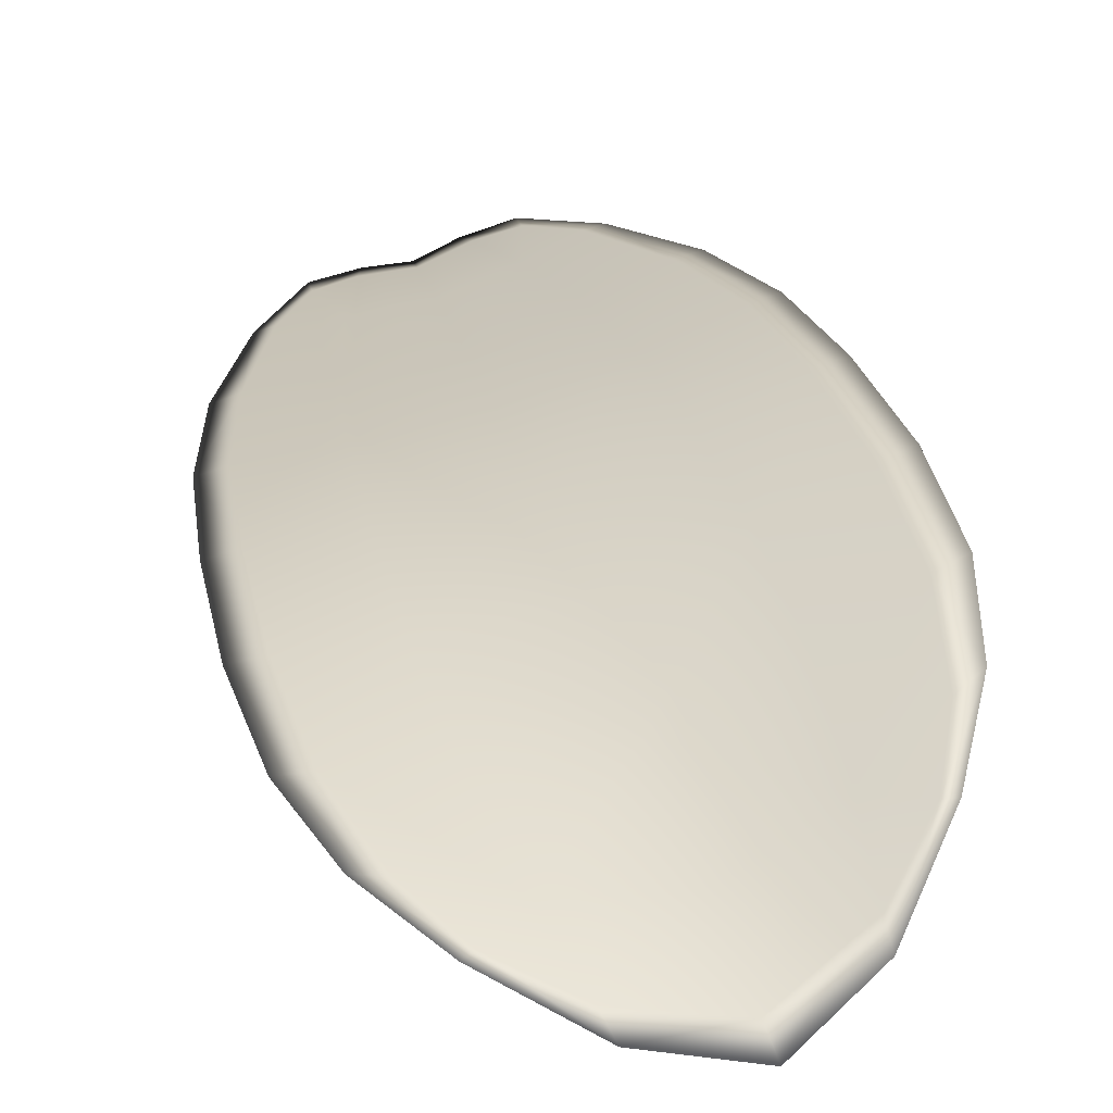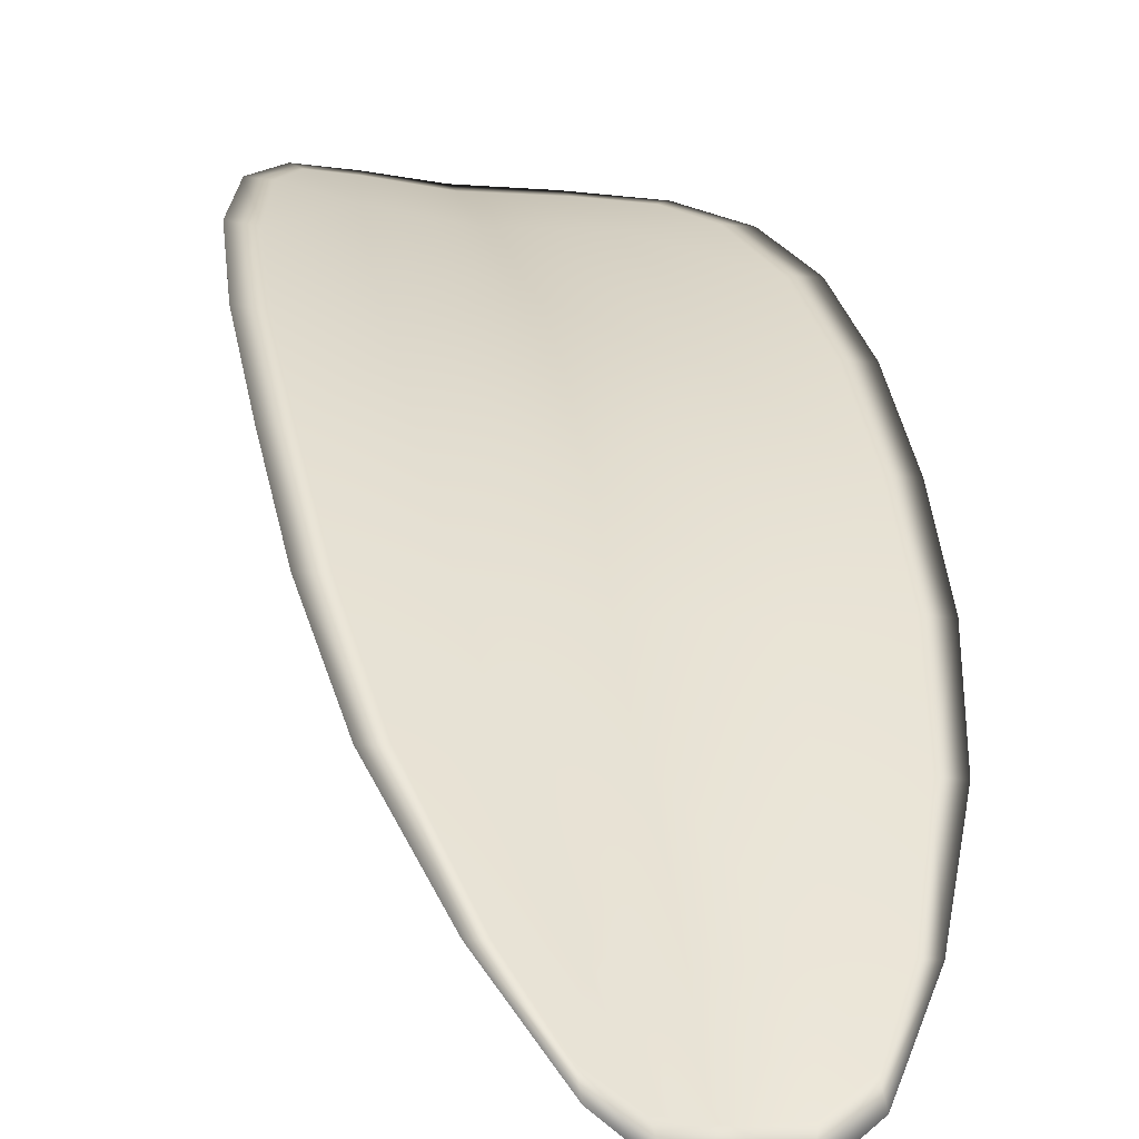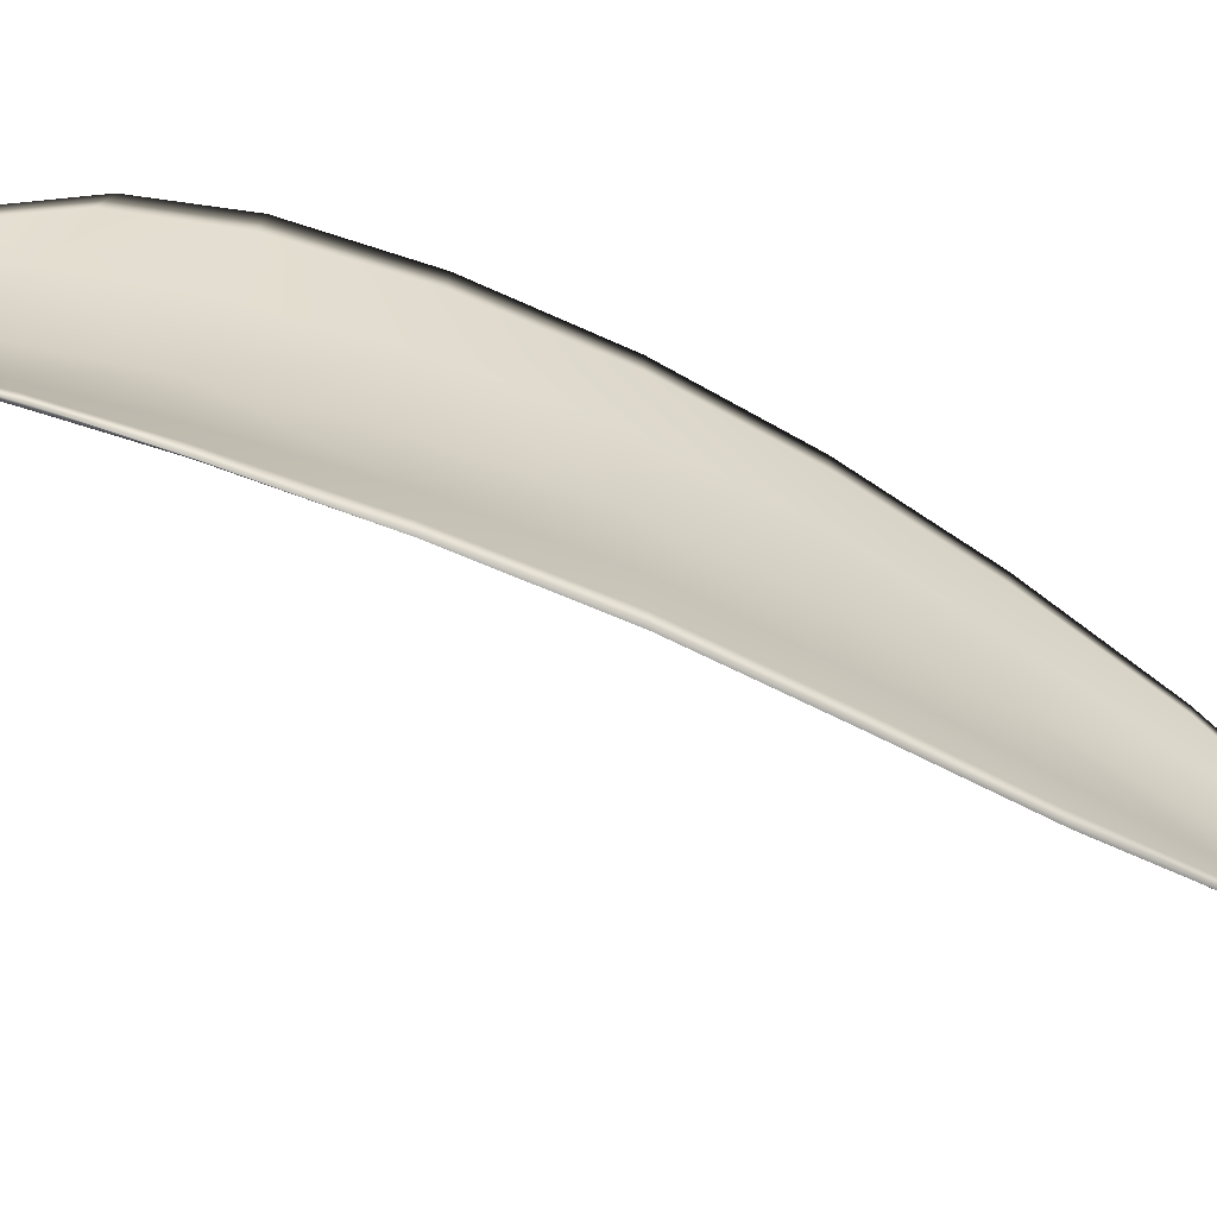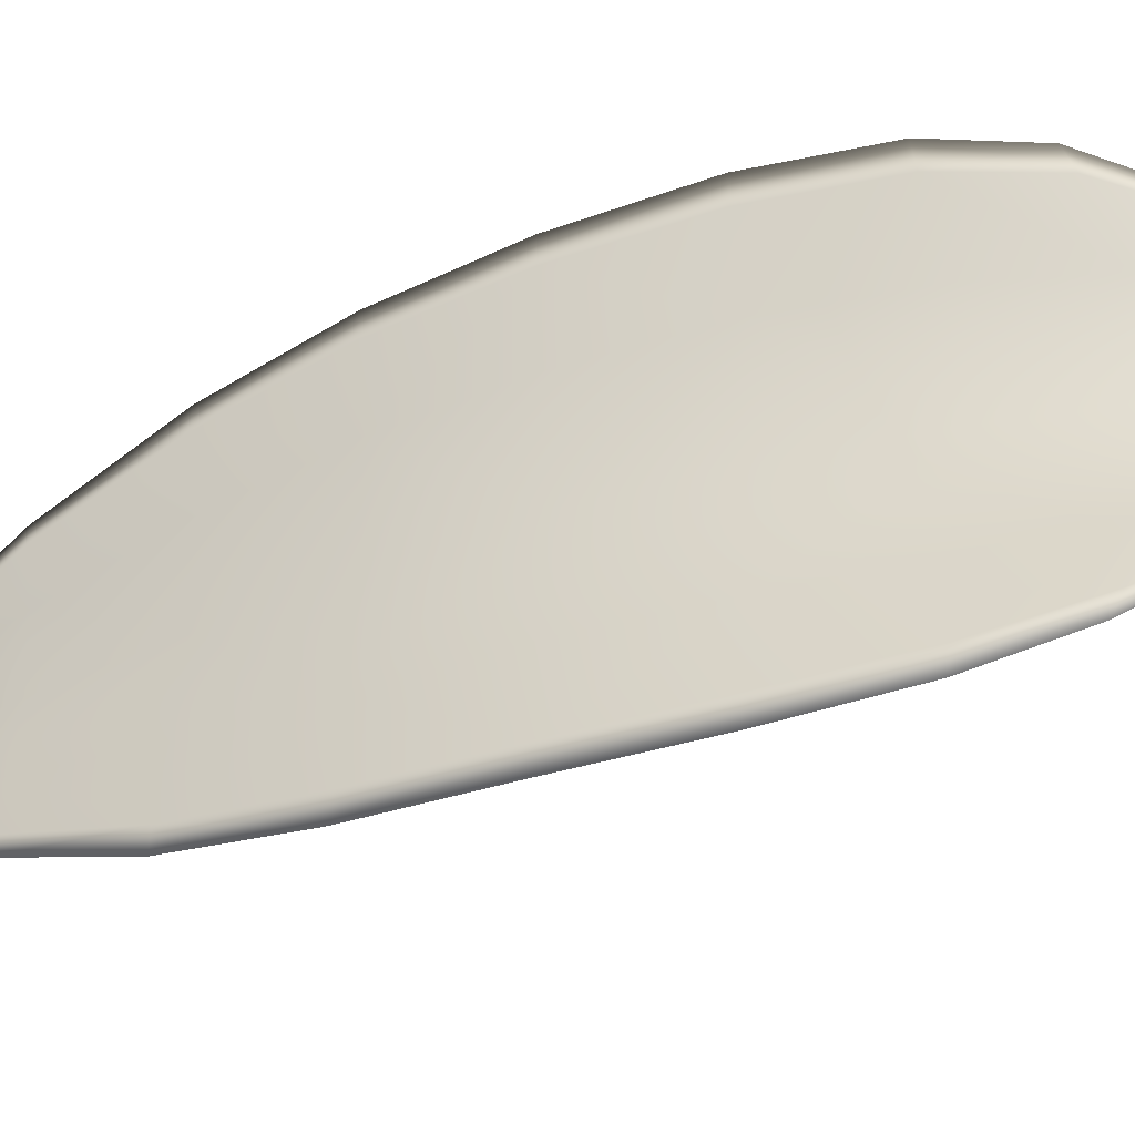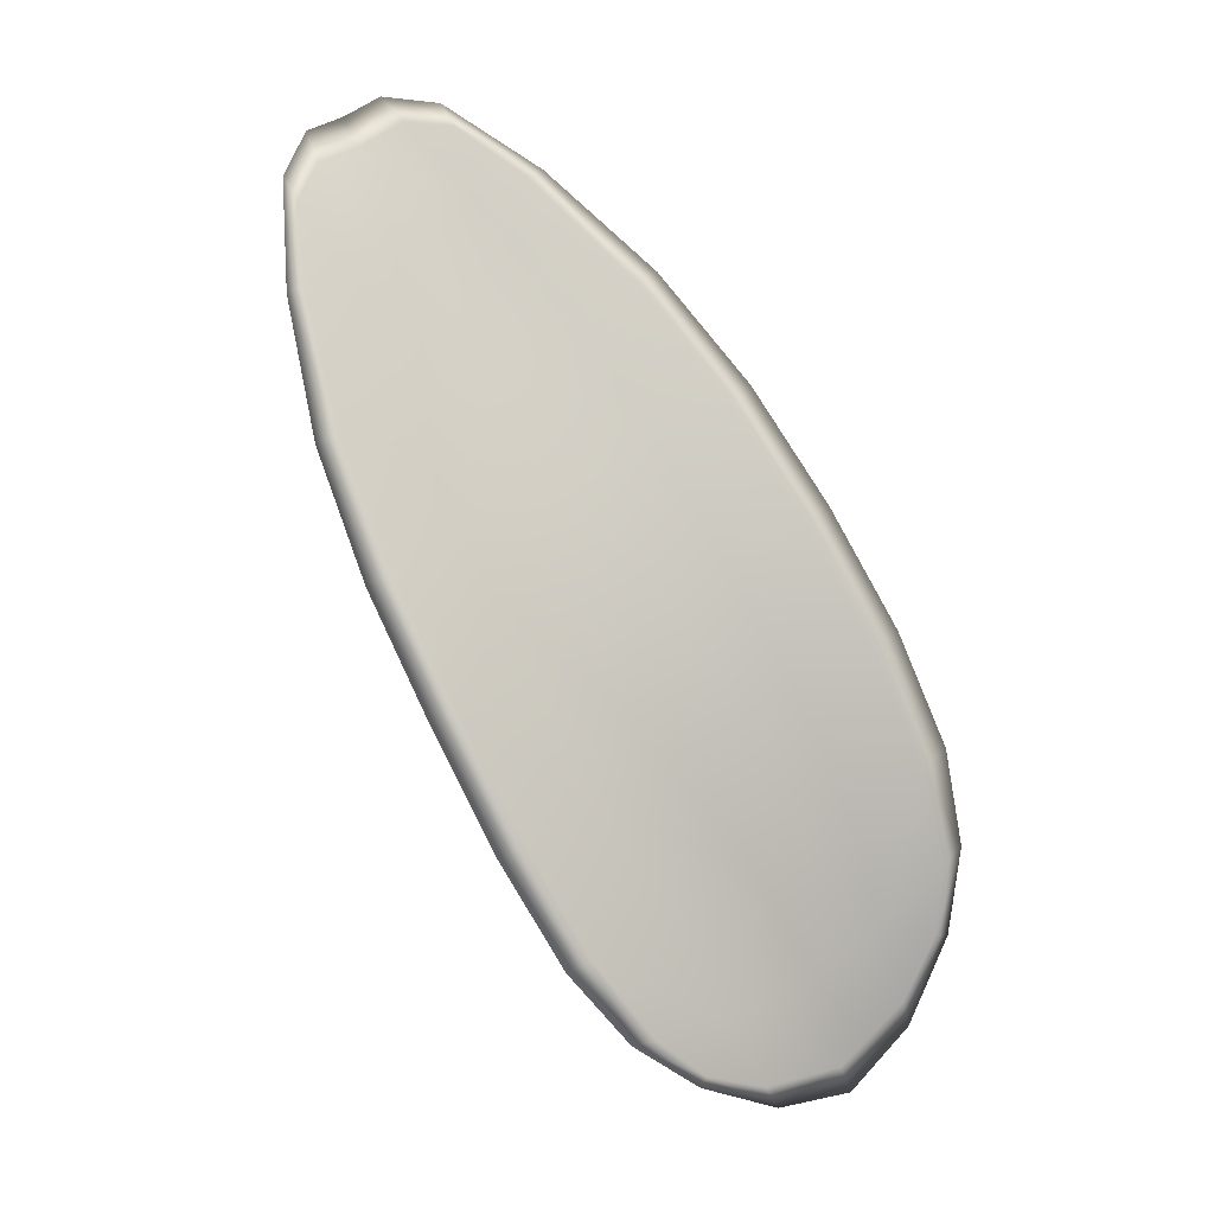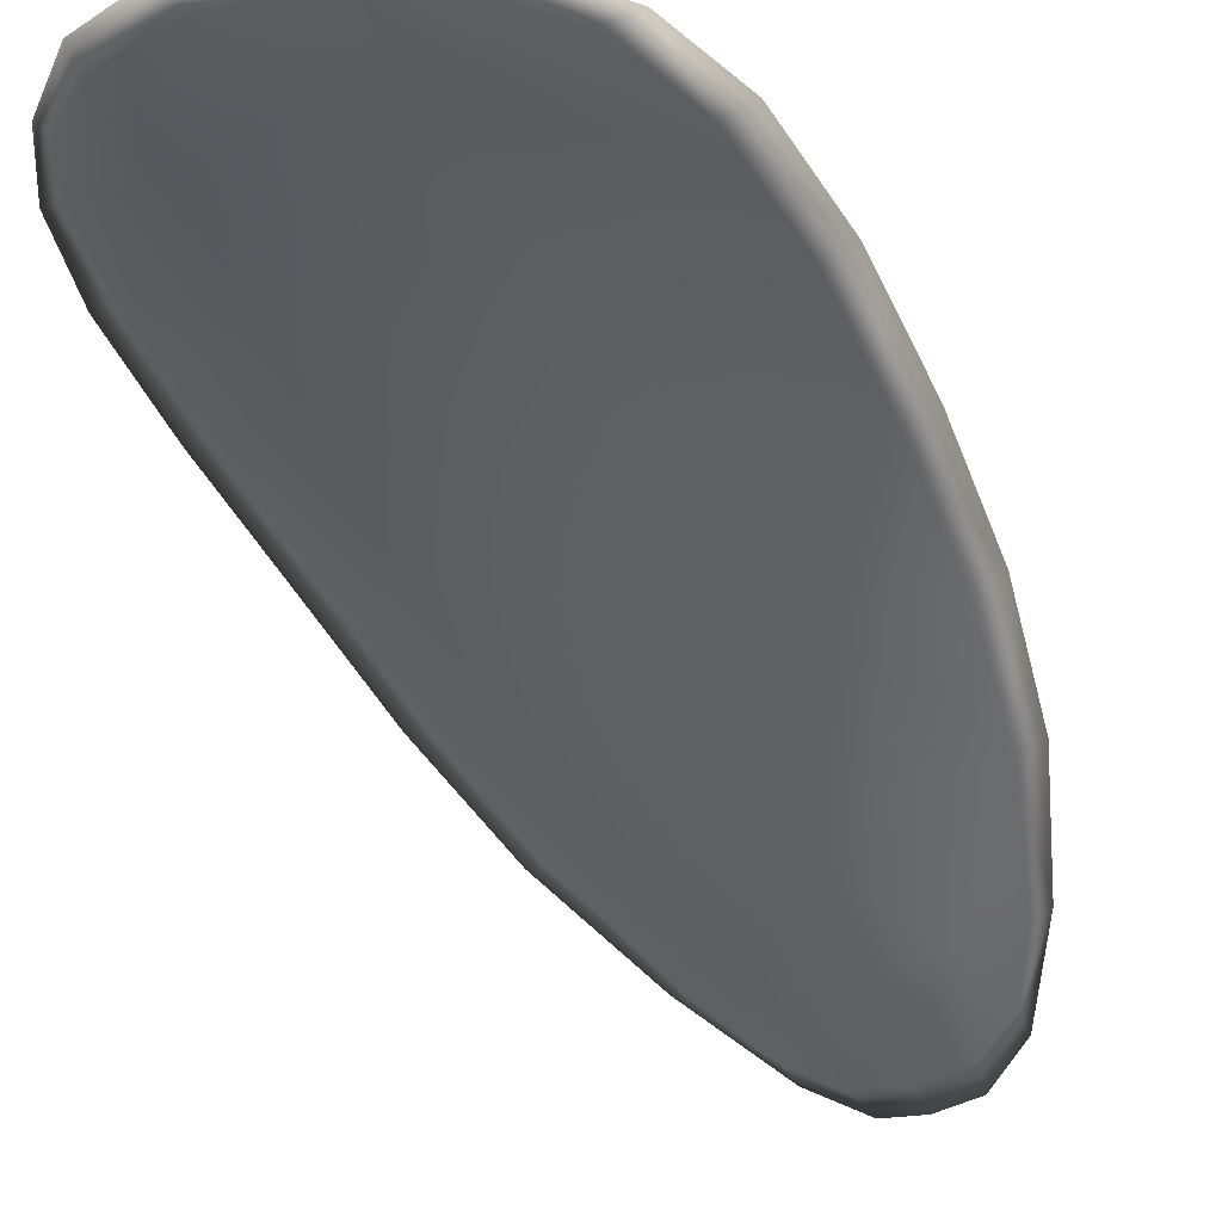
<metadata>
{"format":"obj","ext":"obj","renderer":"f3d","projection":"perspective","resolution":1024,"background":"white","views":[{"elev":52.2,"azim":-174.6,"up":"+Y"},{"elev":13.1,"azim":8.4,"up":"+Y"},{"elev":30.8,"azim":-67.8,"up":"+Y"},{"elev":44.8,"azim":112.6,"up":"+Y"},{"elev":15.0,"azim":147.8,"up":"+Z"},{"elev":-18.5,"azim":-133.8,"up":"+Y"}]}
</metadata>
<code>
v -2.382 0.6923 -1.217
v -2.384 0.6923 -1.217
v -2.383 0.6918 -1.214
v -2.381 0.6917 -1.215
v -2.379 0.6919 -1.215
v -2.381 0.6924 -1.217
v -2.382 0.6925 -1.218
v -2.383 0.6926 -1.219
v -2.385 0.6926 -1.219
v -2.386 0.6928 -1.216
v -2.387 0.6932 -1.214
v -2.387 0.6928 -1.212
v -2.385 0.6923 -1.213
v -2.386 0.693 -1.217
v -2.387 0.6932 -1.216
v -2.383 0.6891 -1.206
v -2.384 0.6895 -1.205
v -2.383 0.688 -1.203
v -2.382 0.6876 -1.204
v -2.38 0.6873 -1.204
v -2.381 0.6887 -1.207
v -2.381 0.69 -1.209
v -2.384 0.6905 -1.208
v -2.385 0.6909 -1.207
v -2.379 0.6886 -1.207
v -2.378 0.6871 -1.205
v -2.377 0.6871 -1.205
v -2.377 0.6886 -1.208
v -2.378 0.6899 -1.21
v -2.379 0.6899 -1.21
v -2.38 0.6909 -1.212
v -2.382 0.691 -1.212
v -2.378 0.691 -1.213
v -2.384 0.6915 -1.211
v -2.386 0.692 -1.21
v -2.38 0.686 -1.201
v -2.381 0.6863 -1.201
v -2.38 0.6853 -1.2
v -2.379 0.6848 -1.2
v -2.379 0.6845 -1.2
v -2.379 0.6857 -1.202
v -2.378 0.6857 -1.203
v -2.378 0.6845 -1.201
v -2.377 0.6849 -1.201
v -2.377 0.6857 -1.203
v -2.382 0.6921 -1.217
v -2.384 0.6921 -1.217
v -2.385 0.6925 -1.219
v -2.383 0.6924 -1.219
v -2.382 0.6924 -1.218
v -2.381 0.6922 -1.217
v -2.379 0.6917 -1.215
v -2.381 0.6915 -1.215
v -2.383 0.6916 -1.214
v -2.386 0.6926 -1.216
v -2.387 0.6931 -1.214
v -2.387 0.6931 -1.216
v -2.386 0.6928 -1.217
v -2.385 0.6921 -1.213
v -2.387 0.6927 -1.212
v -2.383 0.6889 -1.206
v -2.384 0.6894 -1.205
v -2.385 0.6907 -1.208
v -2.384 0.6903 -1.208
v -2.382 0.6898 -1.209
v -2.381 0.6885 -1.207
v -2.38 0.6871 -1.204
v -2.382 0.6875 -1.204
v -2.383 0.6879 -1.203
v -2.379 0.6884 -1.208
v -2.379 0.6897 -1.21
v -2.378 0.6897 -1.211
v -2.377 0.6884 -1.208
v -2.377 0.687 -1.206
v -2.378 0.687 -1.205
v -2.38 0.6907 -1.213
v -2.382 0.6908 -1.212
v -2.378 0.6909 -1.213
v -2.384 0.6913 -1.211
v -2.386 0.6919 -1.21
v -2.381 0.6859 -1.202
v -2.381 0.6862 -1.201
v -2.379 0.6855 -1.202
v -2.379 0.6844 -1.2
v -2.38 0.6846 -1.2
v -2.38 0.6852 -1.2
v -2.378 0.6855 -1.203
v -2.377 0.6856 -1.203
v -2.377 0.6848 -1.201
v -2.378 0.6844 -1.201
v -2.382 0.6864 -1.201
v -2.38 0.685 -1.2
v -2.383 0.688 -1.203
v -2.38 0.6852 -1.2
v -2.378 0.6841 -1.2
v -2.377 0.6846 -1.201
v -2.378 0.6841 -1.2
v -2.377 0.6848 -1.201
v -2.38 0.6924 -1.217
v -2.381 0.6926 -1.218
v -2.379 0.6918 -1.215
v -2.382 0.6924 -1.218
v -2.386 0.693 -1.218
v -2.387 0.6933 -1.216
v -2.385 0.6927 -1.219
v -2.387 0.6931 -1.216
v -2.387 0.6933 -1.214
v -2.387 0.693 -1.212
v -2.379 0.6843 -1.199
v -2.376 0.6857 -1.203
v -2.376 0.6871 -1.206
v -2.383 0.6926 -1.219
v -2.378 0.691 -1.213
v -2.377 0.6898 -1.211
v -2.386 0.6921 -1.21
v -2.386 0.691 -1.207
v -2.385 0.6896 -1.205
v -2.377 0.6885 -1.208
f 1 2 3
f 1 3 4
f 1 4 5
f 1 5 6
f 1 6 7
f 1 7 8
f 1 8 9
f 1 9 2
f 10 11 12
f 10 12 13
f 10 13 3
f 10 3 2
f 10 2 9
f 10 9 14
f 10 14 15
f 10 15 11
f 16 17 18
f 16 18 19
f 16 19 20
f 16 20 21
f 16 21 22
f 16 22 23
f 16 23 24
f 16 24 17
f 25 21 20
f 25 20 26
f 25 26 27
f 25 27 28
f 25 28 29
f 25 29 30
f 25 30 22
f 25 22 21
f 31 32 22
f 31 22 30
f 31 30 29
f 31 29 33
f 31 33 5
f 31 5 4
f 31 4 3
f 31 3 32
f 34 35 24
f 34 24 23
f 34 23 22
f 34 22 32
f 34 32 3
f 34 3 13
f 34 13 12
f 34 12 35
f 36 37 38
f 36 38 39
f 36 39 40
f 36 40 41
f 36 41 20
f 36 20 19
f 36 19 18
f 36 18 37
f 42 41 40
f 42 40 43
f 42 43 44
f 42 44 45
f 42 45 27
f 42 27 26
f 42 26 20
f 42 20 41
f 46 47 48
f 46 48 49
f 46 49 50
f 46 50 51
f 46 51 52
f 46 52 53
f 46 53 54
f 46 54 47
f 55 56 57
f 55 57 58
f 55 58 48
f 55 48 47
f 55 47 54
f 55 54 59
f 55 59 60
f 55 60 56
f 61 62 63
f 61 63 64
f 61 64 65
f 61 65 66
f 61 66 67
f 61 67 68
f 61 68 69
f 61 69 62
f 70 66 65
f 70 65 71
f 70 71 72
f 70 72 73
f 70 73 74
f 70 74 75
f 70 75 67
f 70 67 66
f 76 77 54
f 76 54 53
f 76 53 52
f 76 52 78
f 76 78 72
f 76 72 71
f 76 71 65
f 76 65 77
f 79 80 60
f 79 60 59
f 79 59 54
f 79 54 77
f 79 77 65
f 79 65 64
f 79 64 63
f 79 63 80
f 81 82 69
f 81 69 68
f 81 68 67
f 81 67 83
f 81 83 84
f 81 84 85
f 81 85 86
f 81 86 82
f 87 83 67
f 87 67 75
f 87 75 74
f 87 74 88
f 87 88 89
f 87 89 90
f 87 90 84
f 87 84 83
f 91 92 38
f 91 38 37
f 91 37 18
f 91 18 93
f 91 93 69
f 91 69 82
f 91 82 94
f 91 94 92
f 95 96 44
f 95 44 43
f 95 43 40
f 95 40 97
f 95 97 84
f 95 84 90
f 95 90 98
f 95 98 96
f 99 100 7
f 99 7 6
f 99 6 5
f 99 5 101
f 99 101 52
f 99 52 51
f 99 51 102
f 99 102 100
f 103 104 15
f 103 15 14
f 103 14 9
f 103 9 105
f 103 105 48
f 103 48 58
f 103 58 106
f 103 106 104
f 107 108 12
f 107 12 11
f 107 11 15
f 107 15 104
f 107 104 106
f 107 106 56
f 107 56 60
f 107 60 108
f 109 97 40
f 109 40 39
f 109 39 38
f 109 38 92
f 109 92 94
f 109 94 85
f 109 85 84
f 109 84 97
f 110 111 27
f 110 27 45
f 110 45 44
f 110 44 96
f 110 96 98
f 110 98 88
f 110 88 74
f 110 74 111
f 112 105 9
f 112 9 8
f 112 8 7
f 112 7 100
f 112 100 102
f 112 102 49
f 112 49 48
f 112 48 105
f 113 101 5
f 113 5 33
f 113 33 29
f 113 29 114
f 113 114 72
f 113 72 78
f 113 78 52
f 113 52 101
f 115 116 24
f 115 24 35
f 115 35 12
f 115 12 108
f 115 108 60
f 115 60 80
f 115 80 63
f 115 63 116
f 117 93 18
f 117 18 17
f 117 17 24
f 117 24 116
f 117 116 63
f 117 63 62
f 117 62 69
f 117 69 93
f 118 114 29
f 118 29 28
f 118 28 27
f 118 27 111
f 118 111 74
f 118 74 73
f 118 73 72
f 118 72 114

</code>
